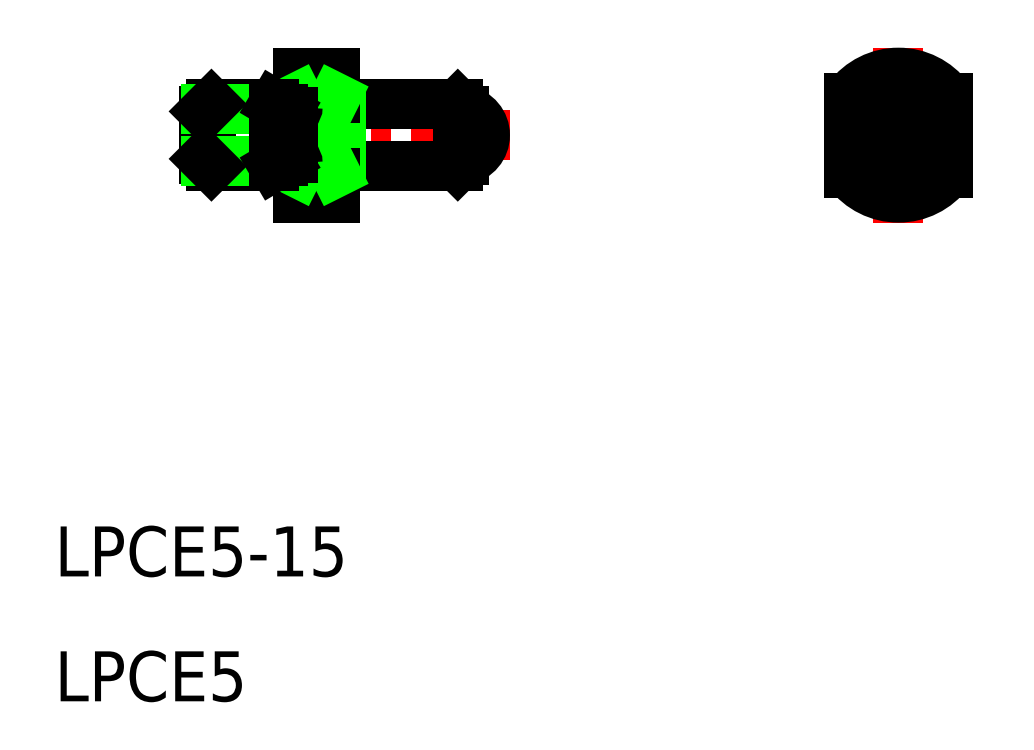
<metadata>
{"format":"dxf","ext":"dxf","renderer":"ezdxf+matplotlib","layout":"modelspace","background":"white","min_lineweight":24,"dpi":150}
</metadata>
<code>
0
SECTION
2
ENTITIES
0
TEXT
8
0
10
-22.51
20
10
30
0
40
4
1
LPCE5
0
TEXT
8
0
10
-22.51
20
20
30
0
40
4
1
LPCE5-15
0
LINE
8
CENTER
10
51.07
20
55.33
30
0
11
39.07
21
55.33
31
0
0
LINE
8
CENTER
10
13.95
20
55.33
30
0
11
-12.55
21
55.33
31
0
0
LINE
8
0
10
10.31
20
57.3
30
0
11
9.779
21
57.83
31
0
0
LINE
8
0
10
-4.946
20
57.83
30
0
11
-9.946
21
57.83
31
0
0
LINE
8
0
10
-4.946
20
52.83
30
0
11
-9.946
21
52.83
31
0
0
LINE
8
0
10
-0.04636
20
60.33
30
0
11
-0.04636
21
50.33
31
0
0
LINE
8
0
10
-0.04636
20
60.33
30
0
11
-3.046
21
60.33
31
0
0
LINE
8
0
10
-0.04636
20
50.33
30
0
11
-3.046
21
50.33
31
0
0
LINE
8
0
10
-10.55
20
57.23
30
0
11
-10.55
21
53.43
31
0
0
LINE
8
0
10
-9.946
20
57.83
30
0
11
-9.946
21
52.83
31
0
0
LINE
8
0
10
-3.446
20
56.67
30
0
11
-3.446
21
54
31
0
0
LINE
8
0
10
-3.046
20
50.33
30
0
11
-3.046
21
60.33
31
0
0
LINE
8
0
10
-3.846
20
56.67
30
0
11
-3.846
21
54
31
0
0
LINE
8
CENTER
10
45.07
20
62.33
30
0
11
45.07
21
48.33
31
0
0
ARC
8
0
10
45.07
20
55.33
30
0
40
5
50
36.87
51
143.1
0
ARC
8
0
10
45.07
20
55.33
30
0
40
5
50
216.9
51
323.1
0
CIRCLE
8
0
10
45.07
20
55.33
30
0
40
2.5
0
LINE
8
0
10
-0.04636
20
52.57
30
0
11
-0.04636
21
58.1
31
0
0
LINE
8
0
10
9.779
20
57.83
30
0
11
0.4536
21
57.83
31
0
0
LINE
8
0
10
9.779
20
52.83
30
0
11
0.4536
21
52.83
31
0
0
LINE
8
0
10
9.779
20
57.83
30
0
11
9.779
21
52.83
31
0
0
LINE
8
0
10
10.31
20
53.36
30
0
11
9.779
21
52.83
31
0
0
LINE
8
0
10
0.4536
20
57.33
30
0
11
0.4536
21
53.33
31
0
0
LINE
8
0
10
-4.214
20
57.4
30
0
11
-10.38
21
57.4
31
0
0
LINE
8
0
10
-4.214
20
53.27
30
0
11
-10.38
21
53.27
31
0
0
ARC
8
0
10
9.954
20
55.33
30
0
40
2
50
280.3
51
79.71
0
LINE
8
0
10
10.31
20
53.36
30
0
11
10.31
21
57.3
31
0
0
ARC
8
0
10
0.4536
20
58.33
30
0
40
0.5
50
180
51
270
0
ARC
8
0
10
0.4536
20
52.33
30
0
40
0.5
50
90
51
180
0
LINE
8
0
10
49.07
20
58.33
30
0
11
49.07
21
52.33
31
0
0
LINE
8
0
10
41.07
20
58.33
30
0
11
41.07
21
52.33
31
0
0
CIRCLE
8
0
10
45.07
20
55.33
30
0
40
1.968
0
LINE
8
0
10
-0.04636
20
58.33
30
0
11
-3.046
21
58.33
31
0
0
LINE
8
0
10
-0.04636
20
52.33
30
0
11
-3.046
21
52.33
31
0
0
LINE
8
0
10
-3.046
20
58.33
30
0
11
-0.04636
21
52.33
31
0
0
LINE
8
0
10
-0.04636
20
58.33
30
0
11
-3.046
21
52.33
31
0
0
LINE
8
0
10
-9.946
20
57.83
30
0
11
-10.55
21
57.23
31
0
0
LINE
8
0
10
-10.55
20
53.43
30
0
11
-9.946
21
52.83
31
0
0
LINE
8
0
10
-3.446
20
57.18
30
0
11
-3.737
21
57.18
31
0
0
LINE
8
0
10
-3.446
20
53.48
30
0
11
-3.737
21
53.48
31
0
0
LINE
8
0
10
-4.946
20
52.83
30
0
11
-4.946
21
57.83
31
0
0
LINE
8
0
10
-4.946
20
52.83
30
0
11
-3.94
21
53.43
31
0
0
LINE
8
0
10
-4.946
20
57.83
30
0
11
-3.94
21
57.24
31
0
0
LINE
8
0
10
-4.214
20
57.4
30
0
11
-4.214
21
53.27
31
0
0
ARC
8
0
10
-3.737
20
57.58
30
0
40
0.4
50
239.4
51
270
0
ARC
8
0
10
-3.737
20
53.08
30
0
40
0.4
50
90
51
120.6
0
ARC
8
0
10
-3.446
20
57.58
30
0
40
0.4
50
270
51
0
0
ARC
8
0
10
-3.446
20
53.08
30
0
40
0.4
50
0
51
90
0
ENDSEC
0
EOF

</code>
